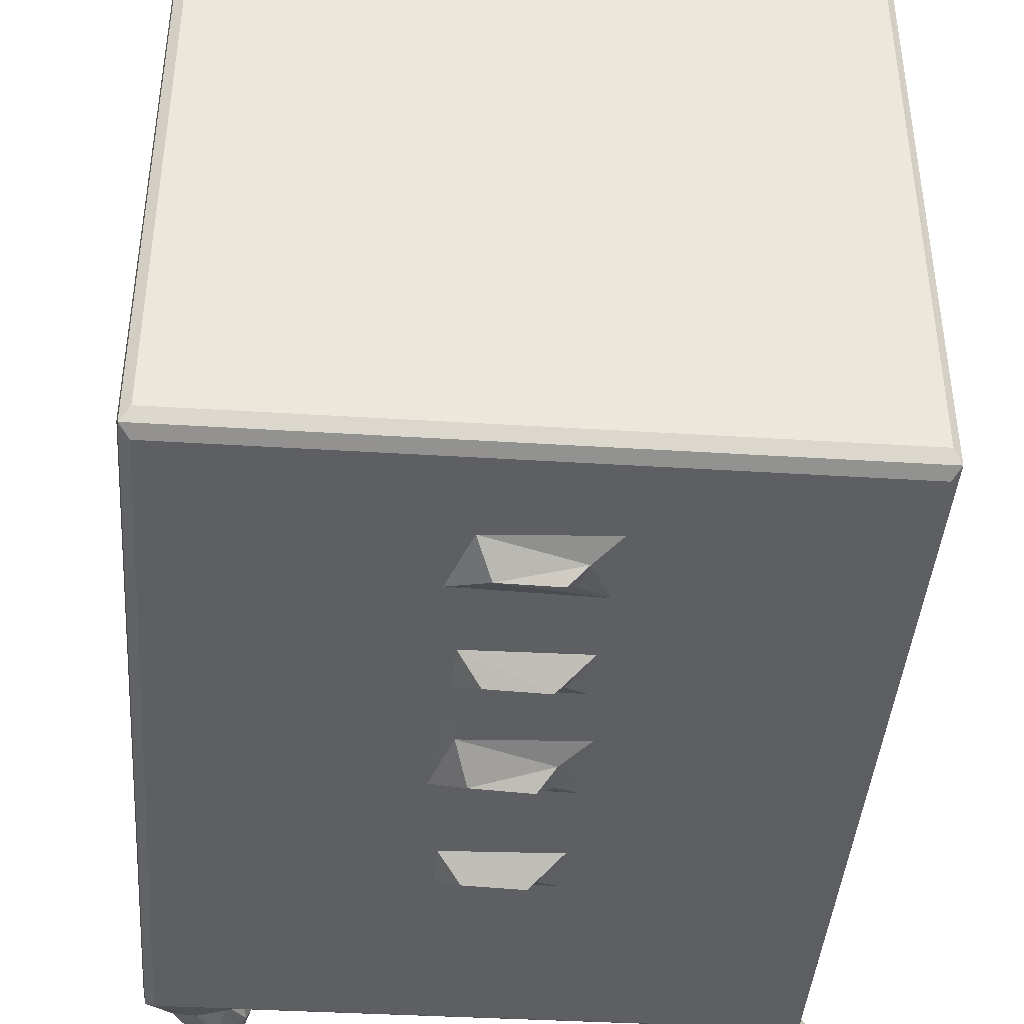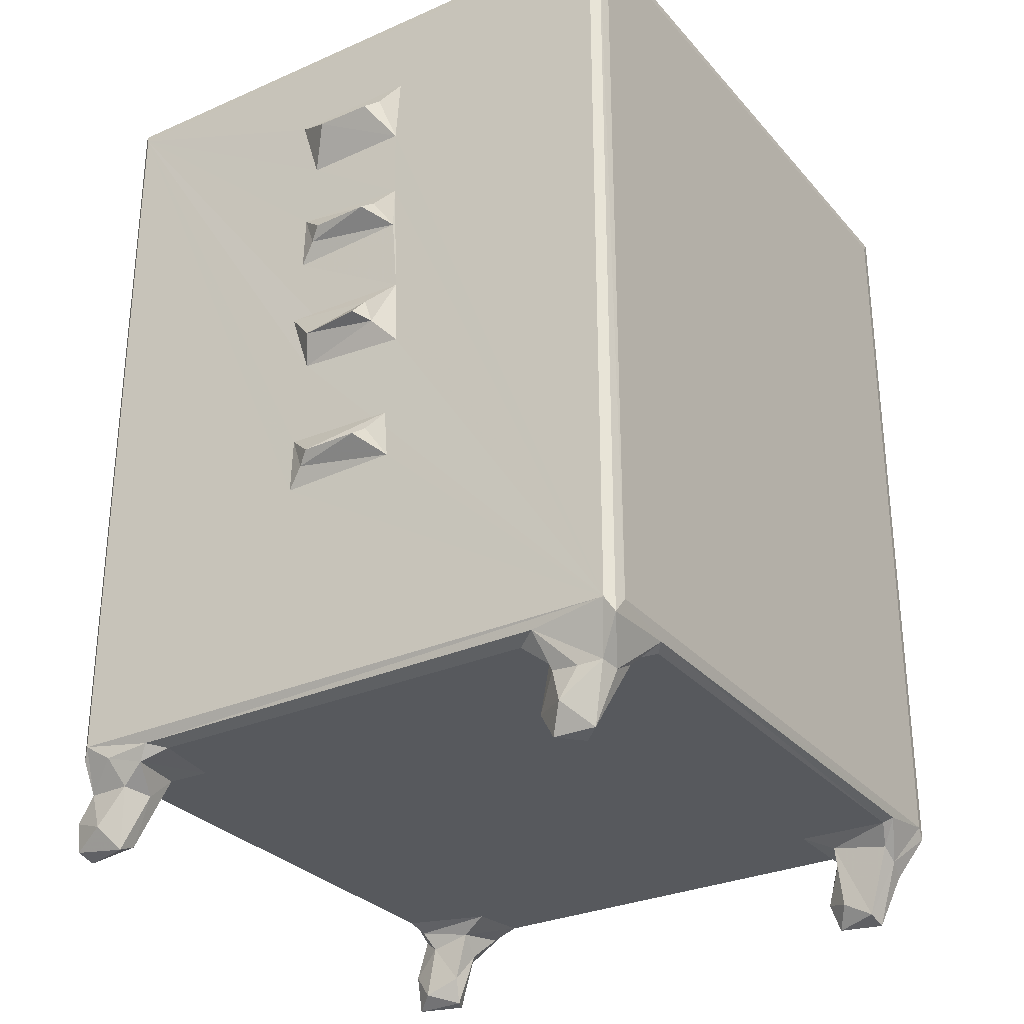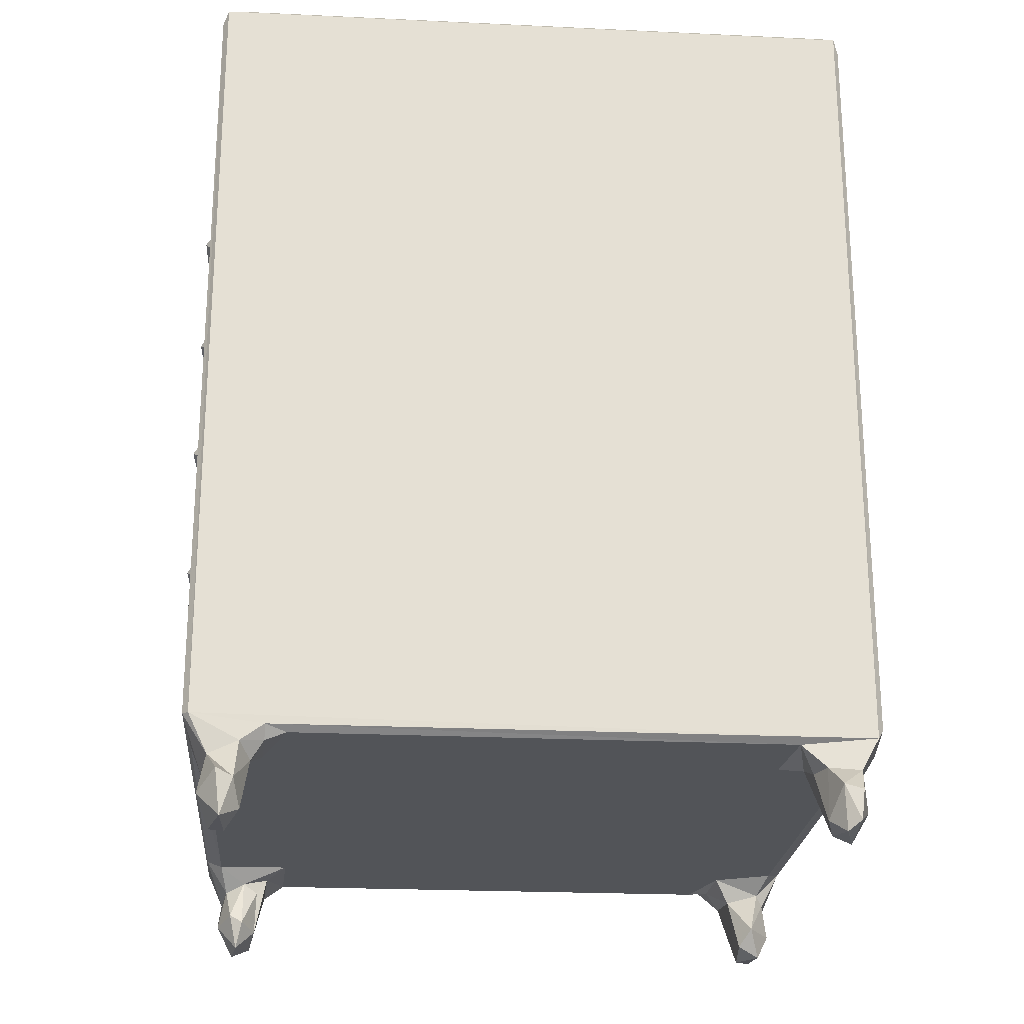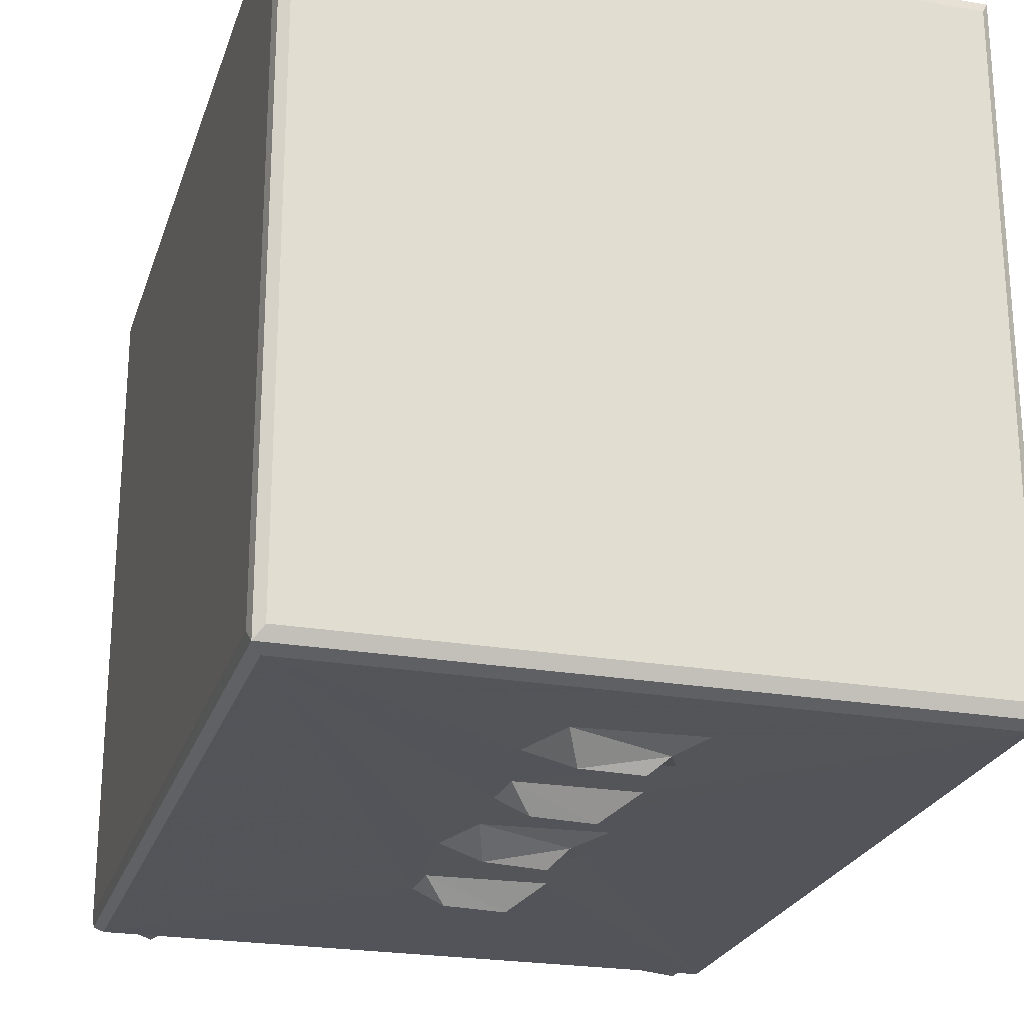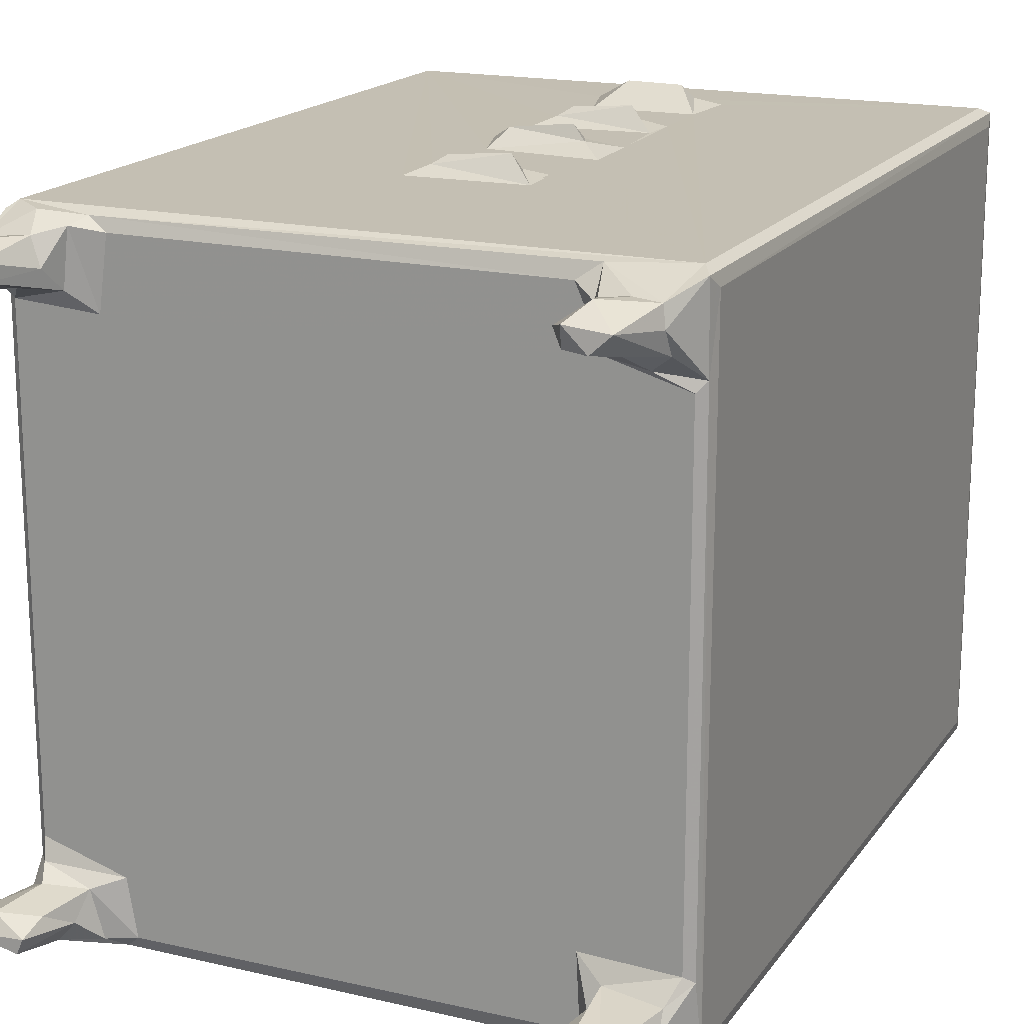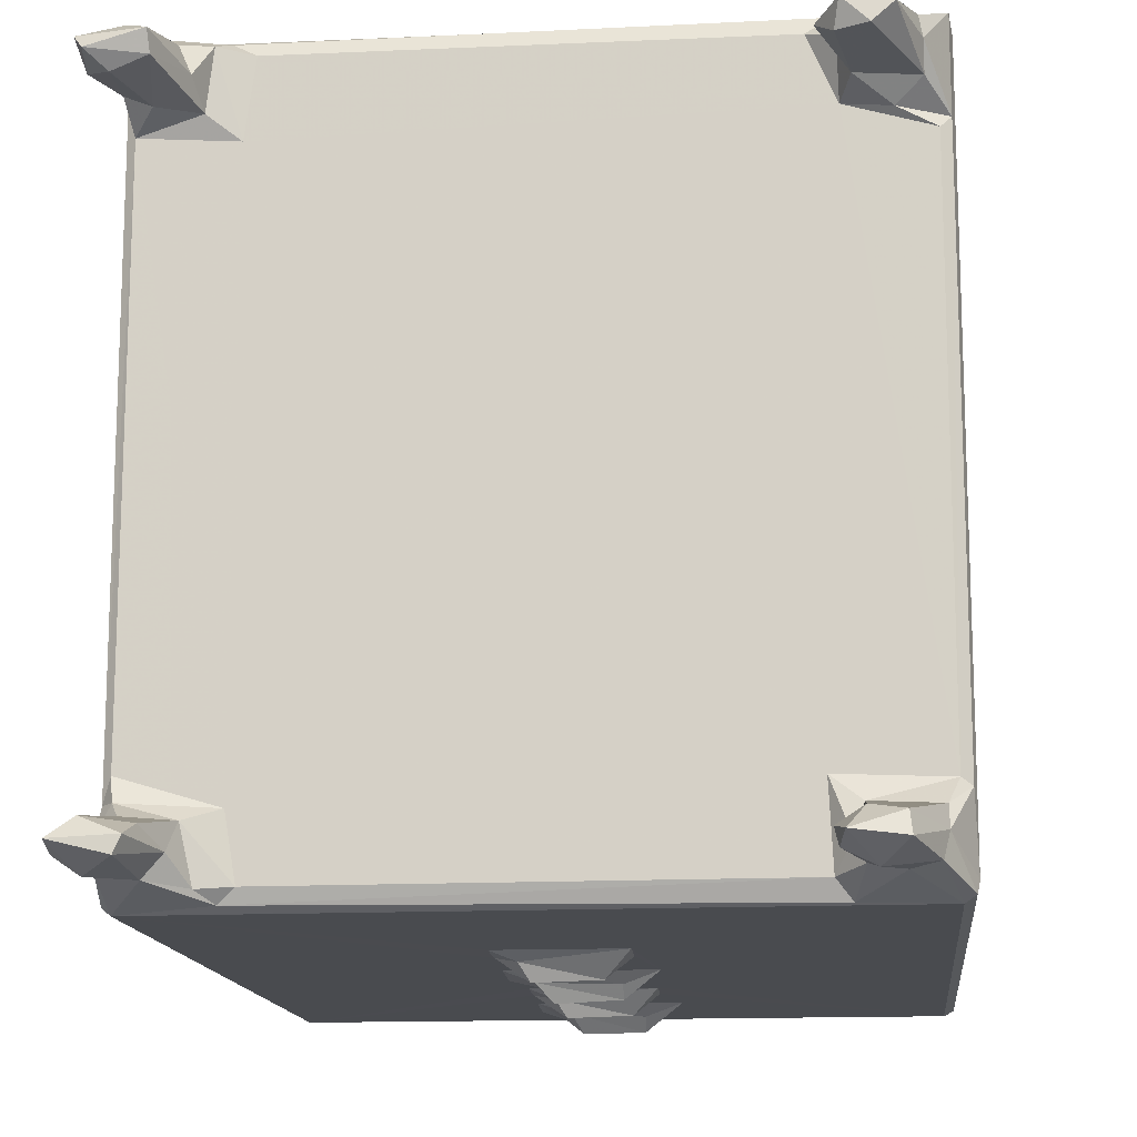
<metadata>
{"format":"obj","ext":"obj","renderer":"f3d","projection":"perspective","resolution":1024,"background":"white","views":[{"elev":-41.7,"azim":-4.3,"up":"+Y"},{"elev":-29.7,"azim":-147.2,"up":"+Z"},{"elev":-23.2,"azim":85.4,"up":"+Z"},{"elev":-23.9,"azim":-16.0,"up":"+Y"},{"elev":17.7,"azim":-155.8,"up":"+Y"},{"elev":-14.1,"azim":-174.2,"up":"+Y"}]}
</metadata>
<code>
v 6.053 9.665 8.009
v 6.767 11.24 6.65
v 5.961 10.12 8.393
v 6.412 9.445 8.252
v 6.976 10.35 6.261
v 6.412 9.444 38.84
v 6.054 12.65 8.015
v 6.781 12.04 7.088
v 6.425 12.87 7.795
v 6.058 32.3 8.014
v 5.96 10.11 38.89
v 8.658 10.06 5.329
v 7.794 10.71 4.195
v 7.888 10.16 6.485
v 9.012 10.4 6.826
v 9.741 10.65 5.658
v 9.383 9.512 8.142
v 9.913 10.17 7.795
v 27.09 9.647 8.034
v 30.18 9.444 8.412
v 16.24 9.443 17.22
v 20.65 9.443 17.19
v 16.29 9.426 19.04
v 15.74 9.439 22.87
v 17.15 8.608 18.21
v 19.44 8.539 18.2
v 20.68 9.435 19.2
v 19.8 9.146 17.8
v 20.87 9.443 22.71
v 7.877 11.48 4.486
v 9.041 12.2 7.428
v 9.555 10.94 4.24
v 8.982 11.72 5.056
v 9.882 11.18 5.332
v 9.125 11.77 6.812
v 9.376 11.18 7.158
v 10.06 13.03 7.795
v 26.89 12.35 7.796
v 6.05 9.665 39.33
v 6.407 10.14 39.55
v 5.951 35.01 38.86
v 6.046 35.47 39.32
v 6.408 35 39.55
v 16.22 9.442 28.16
v 16.29 9.436 30.01
v 15.71 9.436 33.02
v 16.54 9.437 35.49
v 16.51 9.428 25.38
v 17.02 8.59 23.88
v 17.02 9.046 23.45
v 19.28 8.48 23.88
v 19.9 9.131 23.39
v 19.93 9.104 24.57
v 20.63 9.442 28.06
v 17.14 8.606 29.14
v 19.41 8.539 29.12
v 20.68 9.43 30.08
v 19.79 9.146 28.71
v 17.06 9.033 33.79
v 17.12 8.524 34.39
v 20.86 9.442 32.86
v 19.73 9.159 33.62
v 19.34 8.49 34.38
v 30.17 9.444 38.84
v 20.03 9.048 34.8
v 21 9.443 35.75
v 30.45 9.661 39.32
v 6.412 31.92 7.796
v 5.949 35.01 8.524
v 6.063 35.48 7.866
v 6.839 33.18 6.951
v 6.851 34.09 6.429
v 6.976 34.87 6.544
v 6.416 35.69 8.455
v 9.301 32.74 7.794
v 8.34 33.69 4.214
v 7.616 34.36 4.314
v 8.646 35.1 5.301
v 7.929 34.98 6.491
v 8.933 33.28 6.809
v 9.391 33.67 4.714
v 9.971 34.16 5.41
v 9.227 34.52 4.251
v 7.705 32.52 7.549
v 9.061 34.83 6.644
v 9.349 34.56 7.08
v 10.28 34.97 7.796
v 26.52 35 7.796
v 9.45 35.56 8.035
v 27.29 35.47 8.014
v 15.93 35.7 17.29
v 20.61 35.7 17.16
v 16 35.7 19.25
v 16.8 35.97 18.63
v 16.99 36.55 18.18
v 19.88 36.02 17.88
v 19.41 36.33 18.33
v 20.53 35.7 19.37
v 30.17 35.69 38.84
v 6.409 35.69 38.84
v 30.17 35 39.55
v 15.73 35.7 25.2
v 15.93 35.7 30.01
v 15.98 35.7 32.92
v 15.65 35.69 22.54
v 15.96 35.72 28.28
v 16.57 36.13 23.51
v 17.01 36.01 24.66
v 17.15 36.67 23.88
v 20.06 35.73 22.82
v 19.62 36.38 23.89
v 20.59 35.7 28.05
v 20.91 35.7 25.37
v 15.8 35.7 35.55
v 16.8 35.97 29.55
v 16.99 36.55 29.09
v 19.88 36.02 28.8
v 19.41 36.33 29.25
v 20.53 35.7 30.29
v 20.11 35.7 32.86
v 16.67 36.01 34.86
v 17.03 36.56 34.38
v 19.24 36.6 34.37
v 19.26 36.12 34.83
v 20.89 35.71 35.42
v 26.52 10.14 7.796
v 27.65 10.03 7.448
v 28.91 10.16 6.491
v 30.25 10.11 5.371
v 29.17 10.55 4.332
v 30.45 9.676 8.384
v 30.3 10.42 6.857
v 30.14 32.52 7.795
v 28.05 11.93 7.252
v 28.24 10.93 6.501
v 30.16 13.32 7.795
v 28.92 11.12 4.347
v 28.78 11.57 5.396
v 30.3 11.71 4.799
v 29.7 12.01 6.816
v 31.11 11.02 4.335
v 31.03 11.47 5.805
v 30.03 12.5 7.512
v 30.44 11.6 7.368
v 30.44 12.5 8.022
v 30.45 35.44 8.024
v 30.45 35.47 39.32
v 31.32 10.82 6.07
v 21.01 9.443 25.6
v 30.17 10.14 39.55
v 26.88 32.29 7.795
v 27.97 33.05 7.415
v 28.2 33.93 6.517
v 27.73 35.19 7.43
v 28.65 34.95 6.694
v 28.99 33.78 4.613
v 29.41 33.11 6.866
v 30.23 33.4 4.864
v 29.03 34.49 4.297
v 30.92 33.95 4.29
v 29.85 35 5.247
v 30.31 33.48 6.882
v 31.19 33.85 6.03
v 31.26 34.44 4.65
v 31.28 34.57 5.81
v 30.46 34.75 6.771
v 30.15 35.69 8.437
v 29.08 35.58 7.75
f 1 3 2
f 1 5 4
f 1 4 6
f 2 3 7
f 7 9 8
f 7 8 2
f 7 3 10
f 7 10 9
f 12 5 13
f 12 14 5
f 14 12 15
f 12 16 15
f 5 14 4
f 14 17 4
f 17 15 18
f 17 14 15
f 17 18 19
f 19 20 17
f 17 20 4
f 4 21 6
f 4 20 21
f 21 20 22
f 21 24 6
f 21 23 24
f 25 23 21
f 25 26 23
f 26 27 23
f 25 21 28
f 21 22 28
f 23 29 24
f 23 27 29
f 13 2 30
f 13 5 2
f 13 30 32
f 13 32 12
f 30 33 32
f 30 31 33
f 34 33 35
f 5 1 2
f 2 8 30
f 30 8 31
f 15 36 18
f 8 9 31
f 31 35 33
f 35 31 36
f 31 9 37
f 32 34 16
f 12 32 16
f 33 34 32
f 15 16 36
f 34 36 16
f 35 36 34
f 36 37 18
f 36 31 37
f 37 9 18
f 18 9 38
f 1 11 3
f 1 39 11
f 1 6 39
f 11 41 3
f 39 40 42
f 11 39 42
f 11 42 41
f 42 40 43
f 44 45 6
f 6 46 47
f 6 24 44
f 24 48 44
f 50 49 24
f 49 48 24
f 49 52 51
f 49 50 52
f 24 29 50
f 49 53 48
f 51 53 49
f 48 54 44
f 45 46 6
f 55 45 44
f 55 56 45
f 56 57 45
f 55 44 58
f 54 58 44
f 59 60 46
f 45 61 46
f 59 62 60
f 62 63 60
f 46 61 59
f 6 64 39
f 60 47 46
f 60 63 65
f 60 65 47
f 39 67 40
f 64 67 39
f 10 68 9
f 10 3 69
f 10 72 71
f 10 70 72
f 70 73 72
f 10 69 70
f 3 41 69
f 70 42 74
f 69 42 70
f 9 68 75
f 77 76 71
f 71 72 77
f 77 73 78
f 77 72 73
f 76 81 80
f 76 80 71
f 81 82 80
f 77 78 83
f 77 83 76
f 71 84 10
f 68 10 84
f 71 80 84
f 80 75 84
f 68 84 75
f 80 86 75
f 81 83 82
f 81 76 83
f 78 82 83
f 78 85 82
f 80 82 86
f 85 86 82
f 75 86 87
f 9 75 38
f 79 85 78
f 73 79 78
f 70 74 73
f 73 74 89
f 73 89 79
f 85 89 86
f 79 89 85
f 86 89 87
f 89 74 90
f 87 89 90
f 74 91 92
f 91 74 93
f 93 94 91
f 91 94 95
f 91 96 92
f 91 95 96
f 94 97 95
f 94 93 97
f 93 74 98
f 97 93 98
f 98 74 99
f 42 100 74
f 69 41 42
f 74 100 104
f 74 104 103
f 74 102 105
f 102 103 106
f 105 102 107
f 102 108 107
f 107 108 109
f 74 105 110
f 105 107 110
f 74 110 99
f 109 108 111
f 106 112 102
f 108 102 113
f 102 112 113
f 108 113 111
f 74 103 102
f 103 115 106
f 106 115 116
f 112 106 117
f 106 116 117
f 115 119 118
f 115 103 119
f 103 120 119
f 115 118 116
f 103 104 120
f 114 121 104
f 104 121 122
f 104 122 123
f 104 123 120
f 100 42 99
f 104 100 114
f 43 101 42
f 121 125 124
f 121 114 125
f 114 100 125
f 121 123 122
f 121 124 123
f 19 18 126
f 127 128 19
f 19 126 127
f 129 128 130
f 128 20 19
f 20 132 131
f 20 128 132
f 26 25 28
f 28 27 26
f 28 22 27
f 22 20 27
f 27 20 29
f 18 38 126
f 127 135 128
f 127 134 135
f 126 134 127
f 126 38 134
f 137 138 139
f 130 135 137
f 130 128 135
f 137 135 138
f 130 137 141
f 137 139 141
f 130 141 129
f 138 140 139
f 139 140 142
f 138 134 140
f 138 135 134
f 134 143 140
f 134 38 143
f 38 136 143
f 128 129 132
f 132 144 131
f 144 132 142
f 131 144 145
f 142 140 144
f 144 140 143
f 144 143 145
f 143 136 145
f 38 133 136
f 136 133 145
f 145 146 131
f 133 146 145
f 131 147 67
f 129 141 148
f 141 142 148
f 139 142 141
f 129 148 132
f 132 148 142
f 29 52 50
f 51 52 53
f 52 29 53
f 48 53 149
f 48 149 54
f 53 29 149
f 56 55 58
f 58 57 56
f 58 54 57
f 45 57 61
f 61 62 59
f 62 65 63
f 62 61 65
f 57 64 61
f 57 54 64
f 149 29 54
f 54 29 64
f 29 20 64
f 20 131 64
f 64 131 67
f 47 65 66
f 47 66 6
f 65 61 66
f 61 64 66
f 66 64 6
f 67 150 40
f 40 150 43
f 150 67 147
f 38 75 151
f 38 151 133
f 75 87 88
f 75 88 151
f 152 151 154
f 152 154 153
f 154 155 153
f 151 88 154
f 156 152 153
f 156 157 152
f 156 158 157
f 156 160 158
f 156 159 160
f 156 153 159
f 159 155 161
f 159 153 155
f 157 158 162
f 158 163 162
f 159 161 164
f 160 159 164
f 161 165 164
f 157 133 152
f 151 152 133
f 157 162 133
f 133 162 146
f 161 155 166
f 162 163 166
f 162 166 146
f 131 146 147
f 87 90 88
f 90 74 167
f 154 90 168
f 88 90 154
f 90 167 168
f 165 161 166
f 154 168 155
f 168 167 166
f 155 168 166
f 166 167 146
f 74 92 167
f 95 97 96
f 97 98 96
f 96 98 92
f 92 99 167
f 92 98 99
f 167 99 146
f 99 147 146
f 160 164 163
f 158 160 163
f 163 164 165
f 163 165 166
f 43 150 101
f 150 147 101
f 110 107 111
f 110 111 113
f 107 109 111
f 110 113 99
f 113 112 99
f 118 119 117
f 116 118 117
f 117 119 112
f 120 123 125
f 112 119 99
f 119 120 99
f 124 125 123
f 125 100 99
f 99 42 147
f 101 147 42
f 120 125 99

</code>
